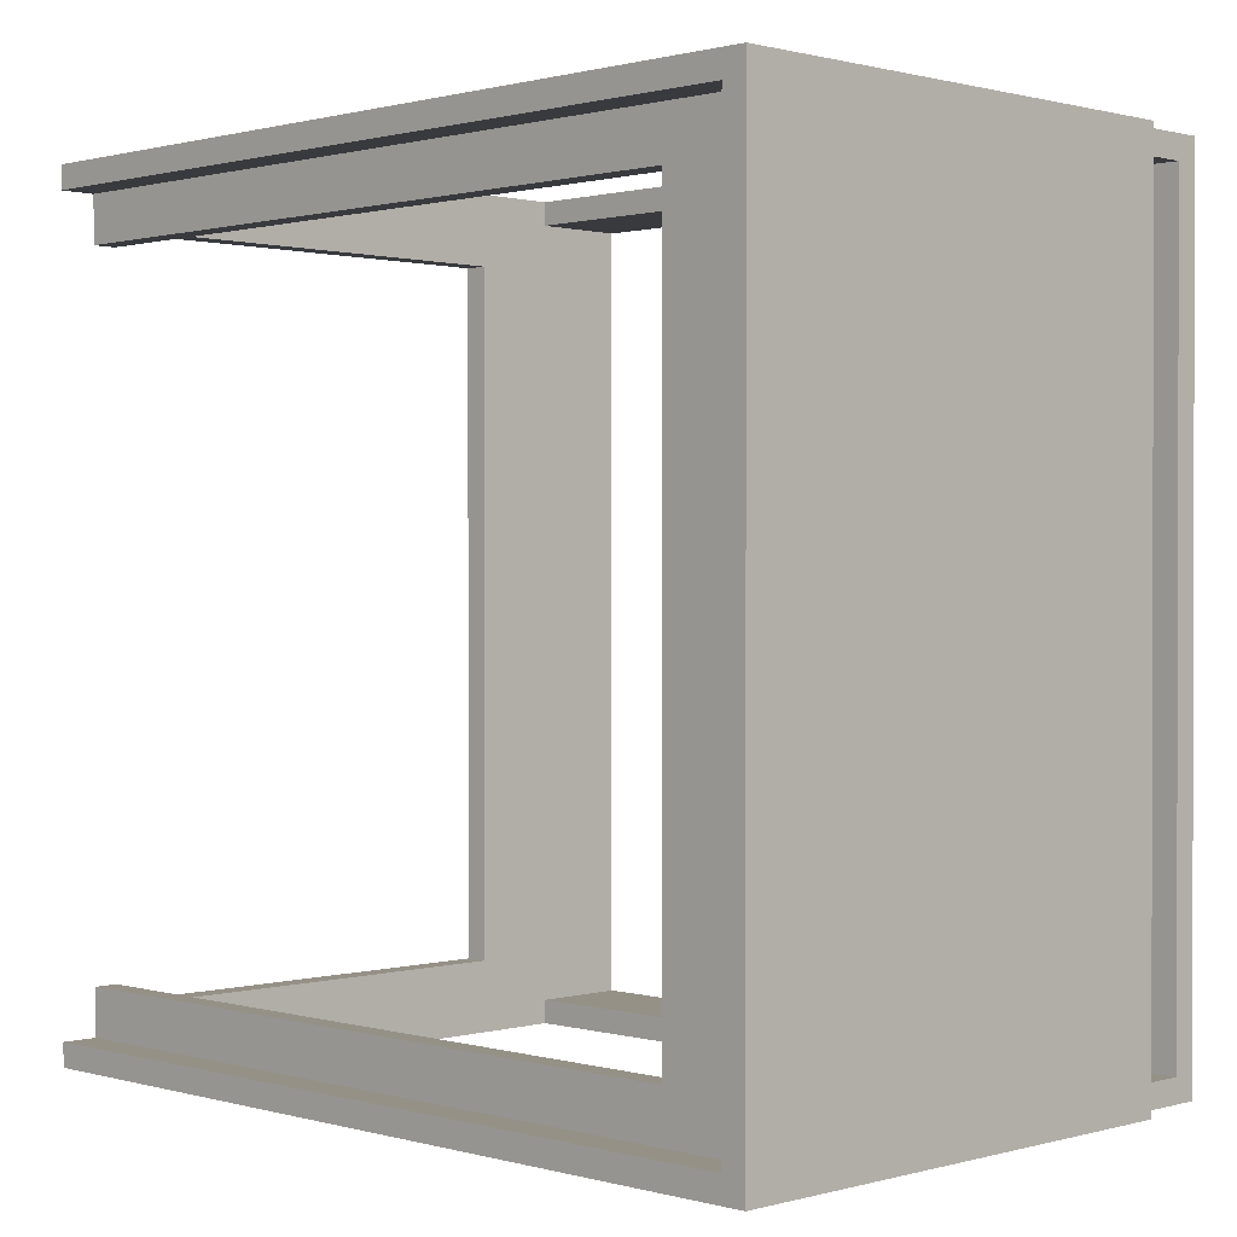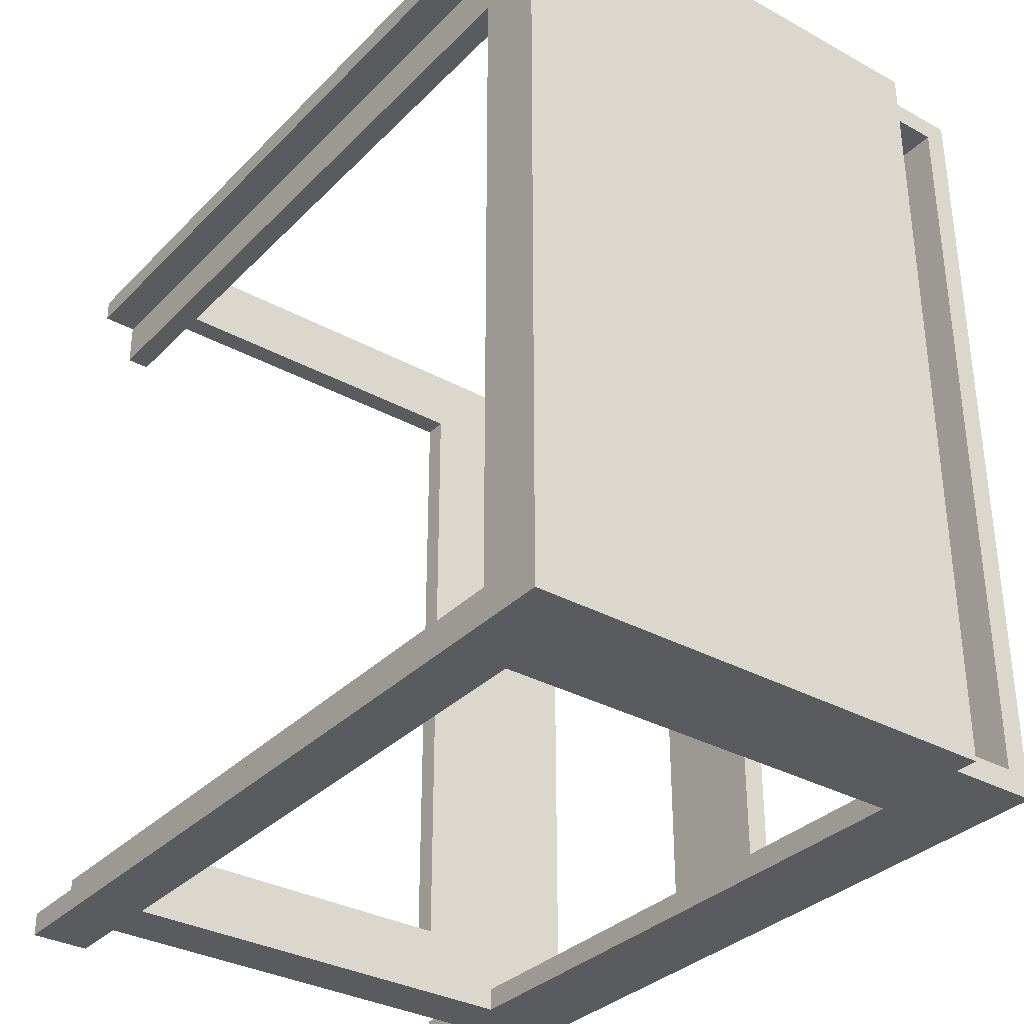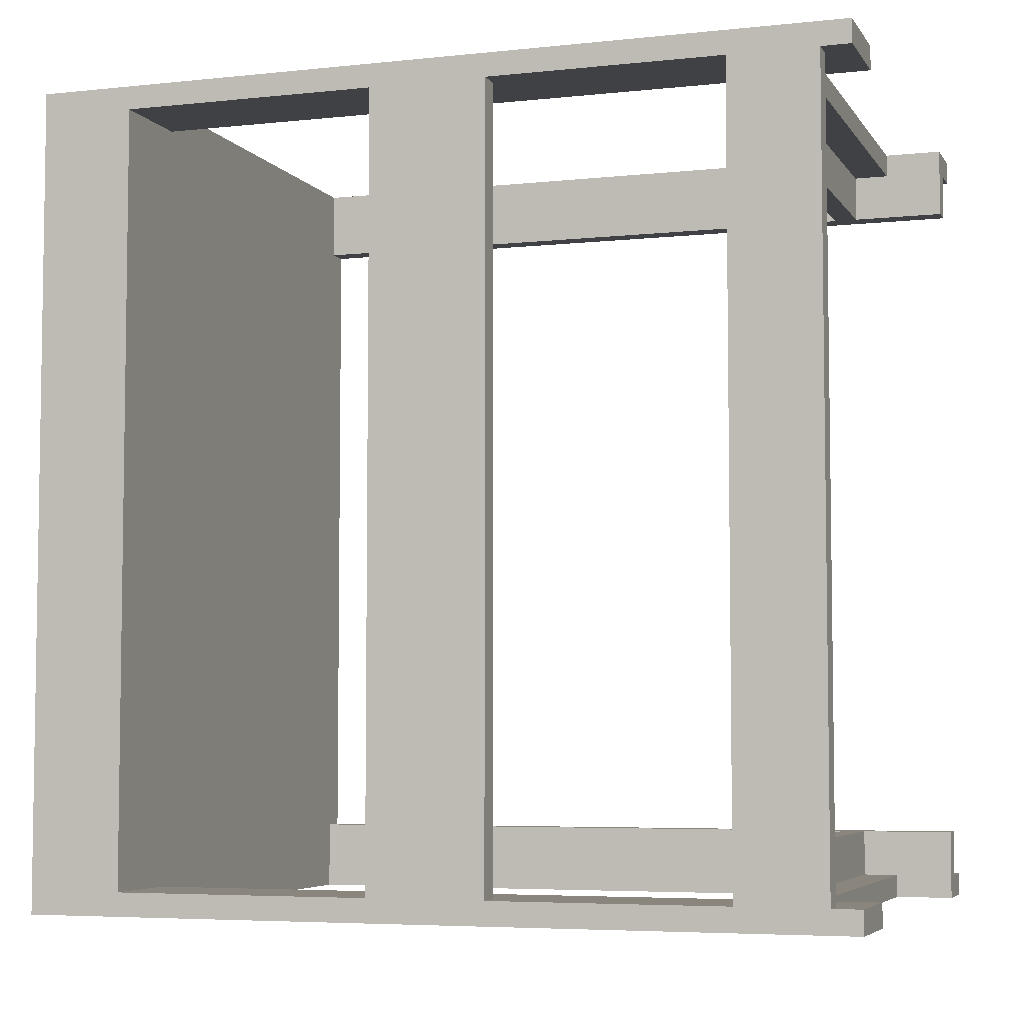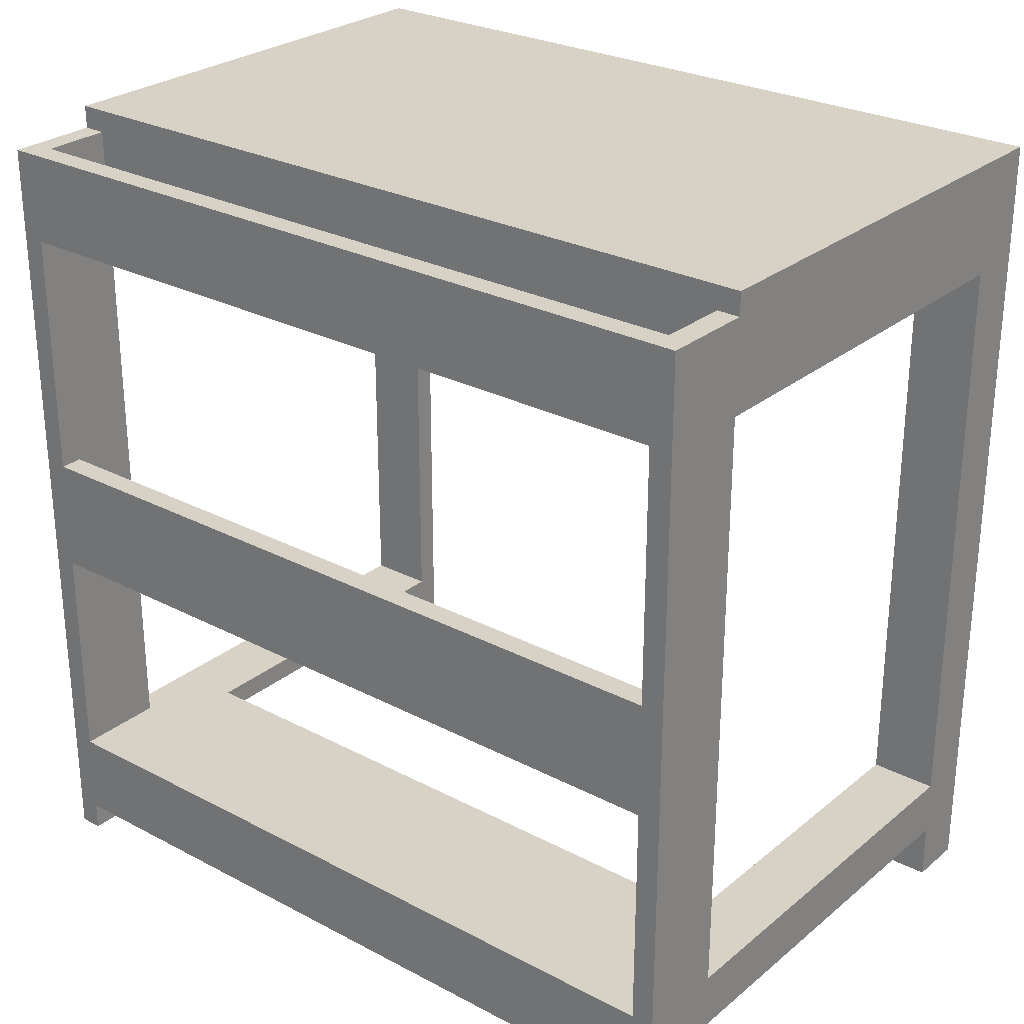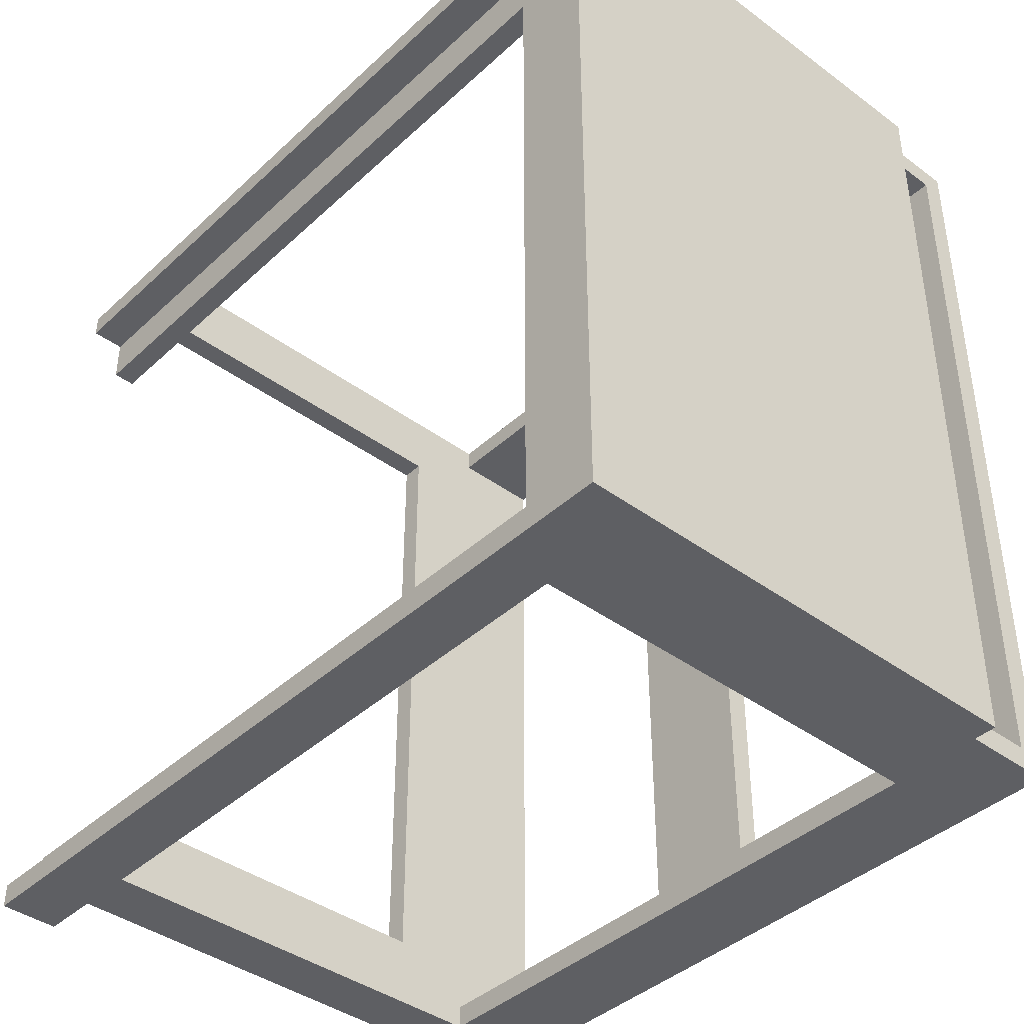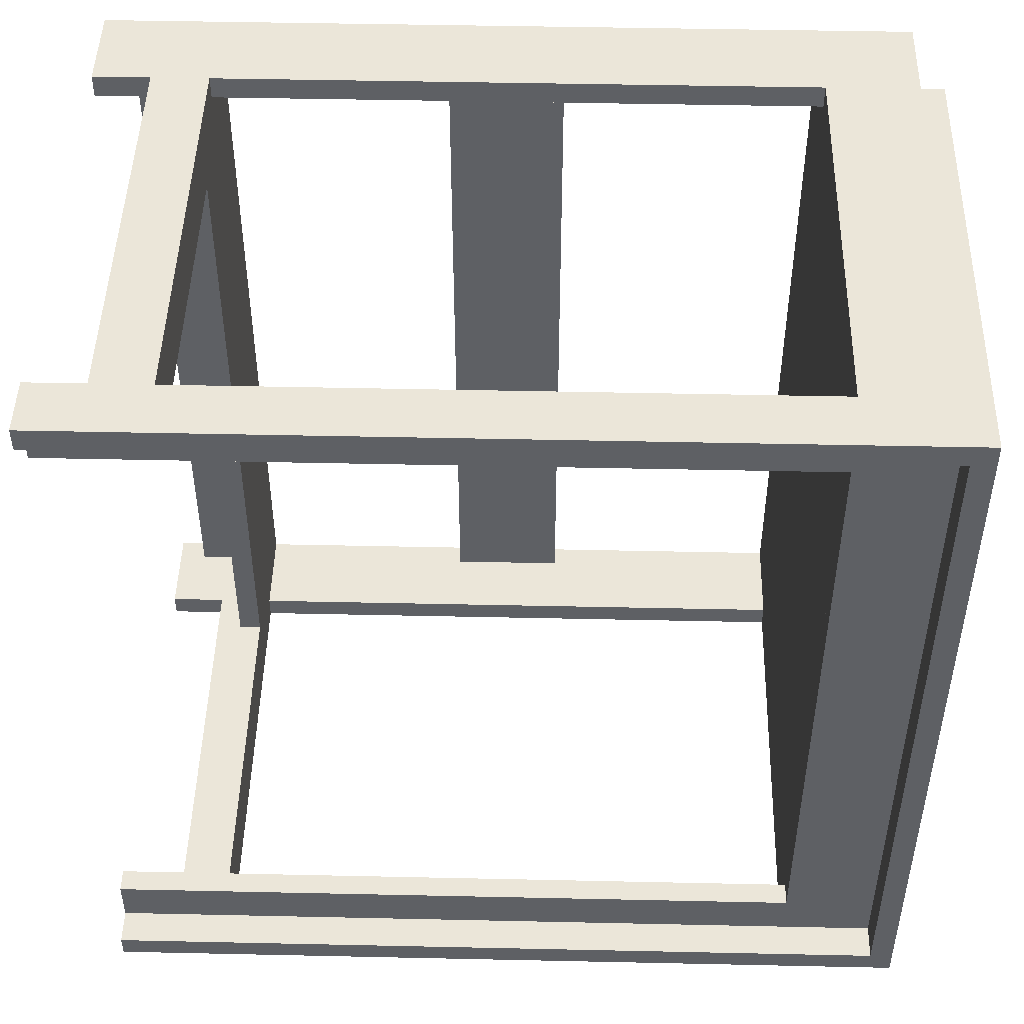
<metadata>
{"format":"obj","ext":"obj","renderer":"f3d","projection":"perspective","resolution":1024,"background":"white","views":[{"elev":0.8,"azim":135.2,"up":"+Z"},{"elev":-33.5,"azim":143.2,"up":"+Z"},{"elev":-5.3,"azim":-71.5,"up":"+Z"},{"elev":27.2,"azim":-51.0,"up":"+Y"},{"elev":-40.9,"azim":138.1,"up":"+Z"},{"elev":47.4,"azim":91.4,"up":"+Z"}]}
</metadata>
<code>
g Mesh1 Group1 Model
v 0.02 0.2992 -0.68
v 3.666e-17 0.2992 -0.02
v 3.666e-17 0.2992 -0.68
f 1 2 3
v 0.02 0.2992 -0.02
f 2 1 4
v 0.02 0.4 -0.02
f 1 5 4
v 0.02 0.4 -0.68
f 5 1 6
v 0.08 0.62 -0.68
f 1 7 6
v 0.08 0.1 -0.68
f 7 1 8
f 3 8 1
v 3.666e-17 0.1 -0.68
f 8 3 9
v 1.41e-17 0.7 -0.7
f 3 10 9
v 1.128e-17 0.4 -0.68
f 11 10 3
v 0 0.62 -0.68
f 12 10 11
v 2.256e-17 0.62 -0.02
f 13 10 12
v 1.41e-17 0.7 -0
f 13 14 10
v 1.41e-17 0 -0
f 14 13 15
v 2.256e-17 0.4 -0.02
f 15 13 16
f 13 5 16
v 0.08 0.62 -0.02
f 17 5 13
f 17 4 5
v 0.08 0.1 -0.02
f 18 4 17
f 18 2 4
v 3.666e-17 0.1 -0.02
f 2 18 19
f 18 9 19
f 9 18 8
v 0.08 0.1 -0.7
f 8 18 20
v 0.15 0.1 -0.64
f 20 18 21
v 0.15 0.1 -0.06
f 21 18 22
v 0.45 0.1 -0
f 18 23 22
v 0.08 0.1 -0
f 23 18 24
v 0.08 0.62 -0
f 18 25 24
f 25 18 17
v 0.45 0.62 -0
f 17 26 25
v 0.45 0.62 -0.7
f 26 17 27
f 7 27 17
v 0.08 0.62 -0.7
f 27 7 28
f 7 20 28
f 20 7 8
f 20 10 28
v 0.08 0.05 -0.7
f 29 10 20
v 0.08 0 -0.7
f 30 10 29
v 1.41e-17 0 -0.7
f 10 30 31
v 1.41e-17 0 -0.68
f 30 32 31
v 0.08 0 -0.68
f 32 30 33
v 0.08 0.05 -0.68
f 30 34 33
f 34 30 29
v 0.45 0.05 -0.7
f 35 34 29
v 0.45 0.05 -0.68
f 34 35 36
v 0.45 0 -0.7
f 37 36 35
v 0.45 0 -0.64
f 38 36 37
v 0.45 0.08 -0.68
f 38 39 36
v 0.45 0.08 -0.64
f 39 38 40
v 0.47 0.62 -0.64
f 38 41 40
v 0.47 0 -0.64
f 41 38 42
v 0.47 0 -0.68
f 42 38 43
f 37 43 38
v 0.5 0 -0.7
f 43 37 44
f 35 44 37
v 0.5 0.72 -0.7
f 44 35 45
v 0.45 0.1 -0.7
f 45 35 46
f 46 35 20
f 29 20 35
f 20 21 46
v 0.45 0.1 -0.64
f 46 21 47
v 0.15 0.08 -0.64
f 48 47 21
f 47 48 40
f 48 39 40
v 0.02 0.08 -0.68
f 48 49 39
v 0.02 0.08 -0.02
f 49 48 50
v 0.15 0.08 -0.06
f 51 50 48
v 0.45 0.08 -0.02
f 50 51 52
v 0.45 0.08 -0.06
f 52 51 53
f 22 53 51
v 0.45 0.1 -0.06
f 53 22 54
f 22 23 54
v 0.45 0.62 -0.06
f 23 55 54
f 55 23 26
v 0.5 0.72 -0
f 23 56 26
v 0.45 0.05 -0
f 57 56 23
v 0.45 0 -0
f 58 56 57
v 0.5 0 -0
f 56 58 59
v 0.47 0 -0.02
f 58 60 59
v 0.45 0 -0.06
f 60 58 61
v 0.45 0.05 -0.02
f 58 62 61
f 62 58 57
v 0.08 0.05 -0
f 63 62 57
v 0.08 0.05 -0.02
f 62 63 64
v 0.08 0 -0.02
f 63 65 64
v 0.08 0 -0
f 65 63 66
f 63 15 66
f 15 63 14
f 14 63 24
f 24 63 23
f 57 23 63
f 14 24 25
v 0.08 0.7 -0
f 14 25 67
f 25 56 67
f 26 56 25
v 0.08 0.72 -0
f 67 56 68
v 0.08 0.72 -0.7
f 56 69 68
f 69 56 45
v 0.5 0.7 -0.02
f 56 70 45
v 0.5 0 -0.02
f 56 71 70
f 71 56 59
f 59 60 71
v 0.47 0.62 -0.02
f 72 71 60
f 71 72 70
v 0.47 0.7 -0.02
f 70 72 73
v 0.47 0.62 -0.06
f 74 73 72
v 0.47 0.7 -0.68
f 73 74 75
f 75 74 41
f 55 41 74
v 0.45 0.62 -0.64
f 41 55 76
f 26 76 55
f 26 27 76
f 27 47 76
f 47 27 46
f 45 46 27
v 0.08 0.7 -0.7
f 45 27 77
f 77 27 10
f 28 10 27
v 0.02 0.7 -0.68
f 10 78 77
v 0.02 0.7 -0.02
f 78 10 79
f 14 79 10
f 79 14 67
v 0.08 0.7 -0.02
f 79 67 80
f 67 69 80
f 69 67 68
v 0.08 0.65 -0.02
f 80 69 81
v 0.08 0.7 -0.68
f 81 69 82
f 82 69 77
f 45 77 69
f 77 78 82
v 0.02 0.65 -0.68
f 83 82 78
v 0.08 0.65 -0.68
f 82 83 84
f 83 81 84
v 0.02 0.65 -0.02
f 81 83 85
f 83 79 85
f 79 83 78
f 79 81 85
f 81 79 80
f 84 81 82
f 47 41 76
f 40 41 47
f 74 54 55
f 74 53 54
v 0.47 0 -0.06
f 86 53 74
f 53 86 61
f 60 61 86
f 86 72 60
f 72 86 74
f 61 62 53
f 53 62 52
f 62 50 52
f 64 50 62
v 0.02 0.05 -0.02
f 50 64 87
v 0.02 0.025 -0.02
f 64 88 87
f 65 88 64
v 1.41e-17 0.025 -0.02
f 65 89 88
v 1.41e-17 0 -0.02
f 89 65 90
f 65 15 90
f 15 65 66
f 16 90 15
f 90 16 19
f 16 2 19
f 2 16 11
f 16 6 11
f 6 16 5
f 6 7 11
f 11 7 12
f 7 13 12
f 13 7 17
f 2 11 3
f 90 19 89
f 89 19 9
v 1.41e-17 0.025 -0.68
f 89 9 91
f 9 10 91
f 31 91 10
f 91 31 32
v 0.02 0.025 -0.68
f 91 32 92
f 32 34 92
f 34 32 33
v 0.02 0.05 -0.68
f 92 34 93
f 34 39 93
f 39 34 36
f 93 39 49
f 49 92 93
f 50 92 49
f 87 92 50
f 92 87 88
f 89 92 88
f 92 89 91
v 0.47 0.62 -0.68
f 75 41 94
f 41 43 94
f 43 41 42
v 0.5 0.7 -0.68
f 43 95 94
v 0.5 0 -0.68
f 95 43 96
f 43 44 96
f 44 95 96
f 45 95 44
f 45 70 95
f 73 95 70
f 95 73 75
f 94 95 75
f 48 22 51
f 22 48 21

</code>
